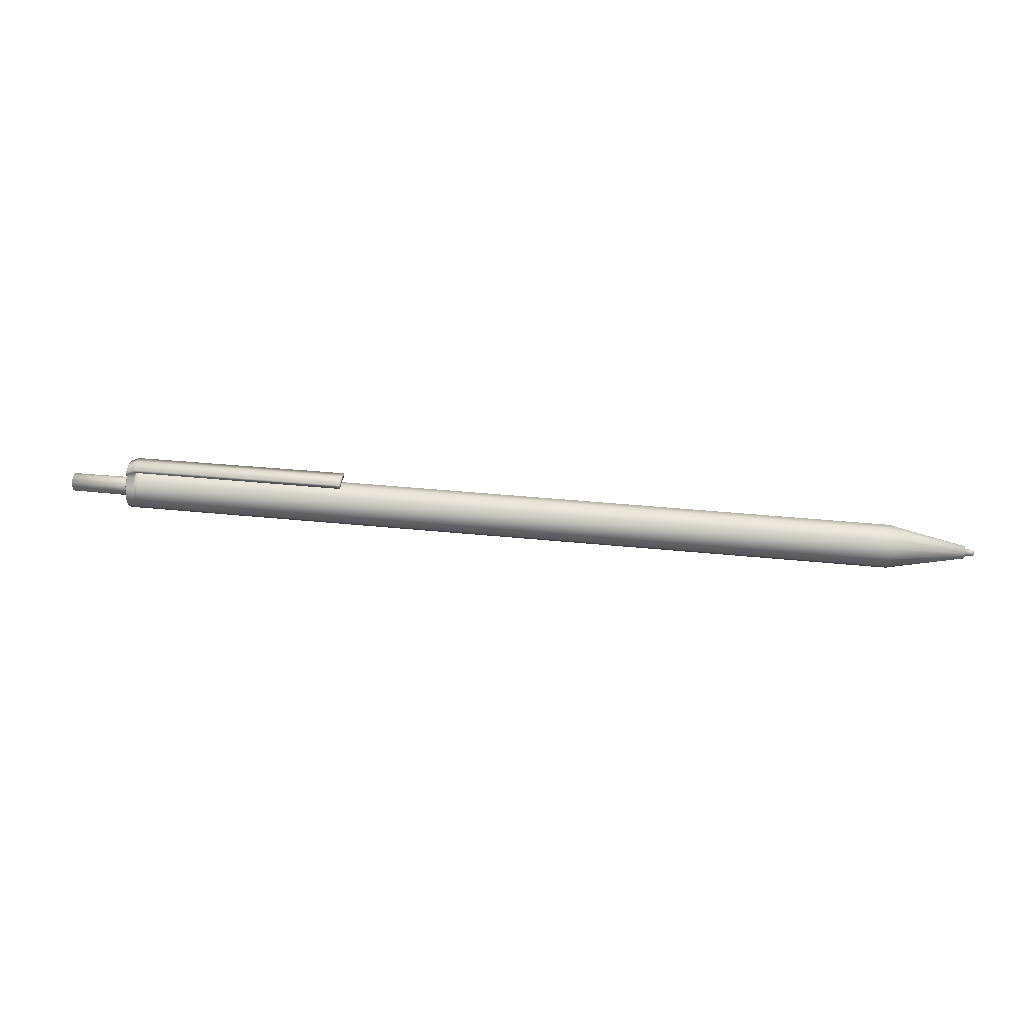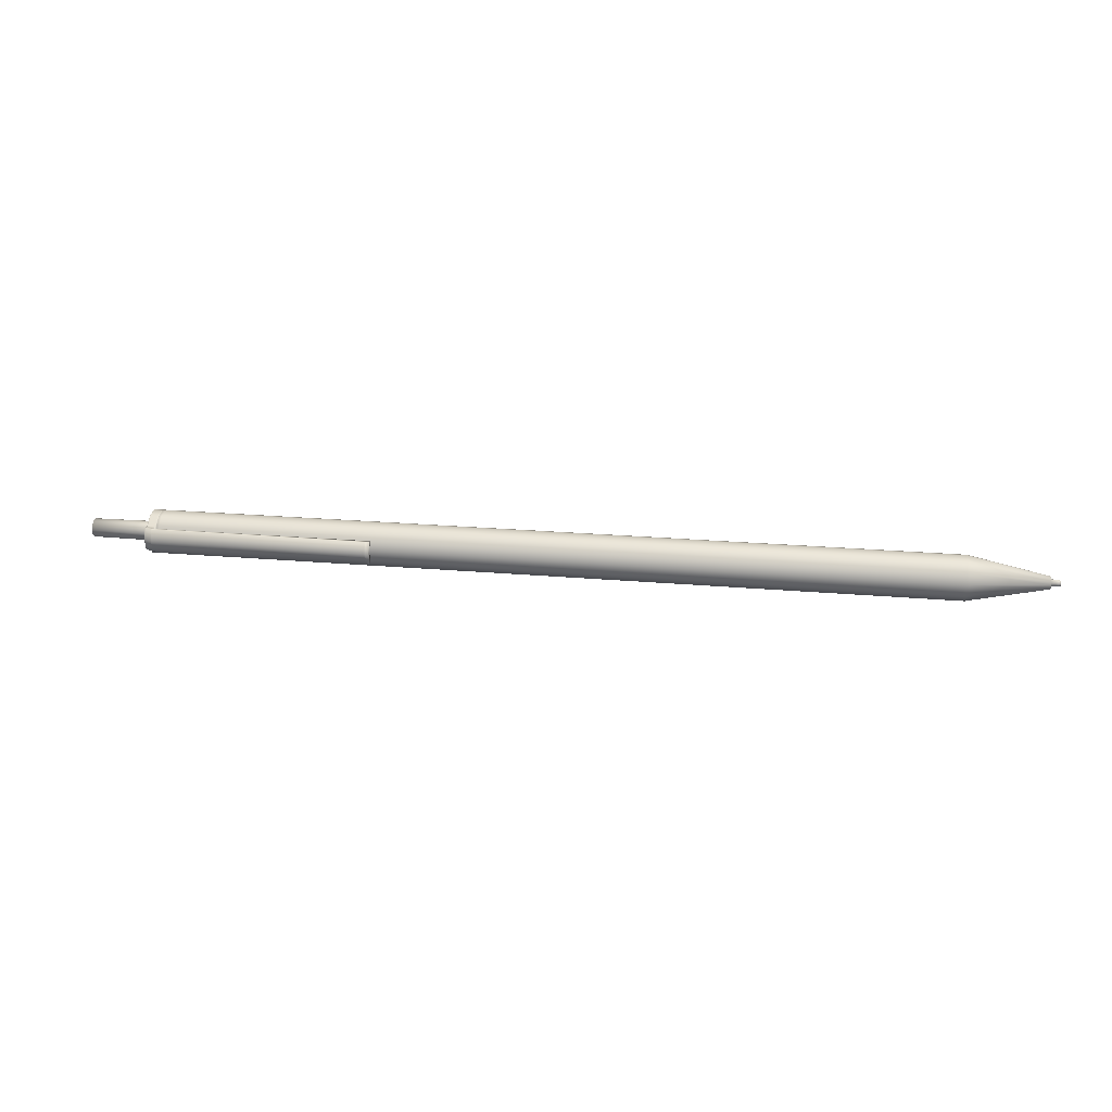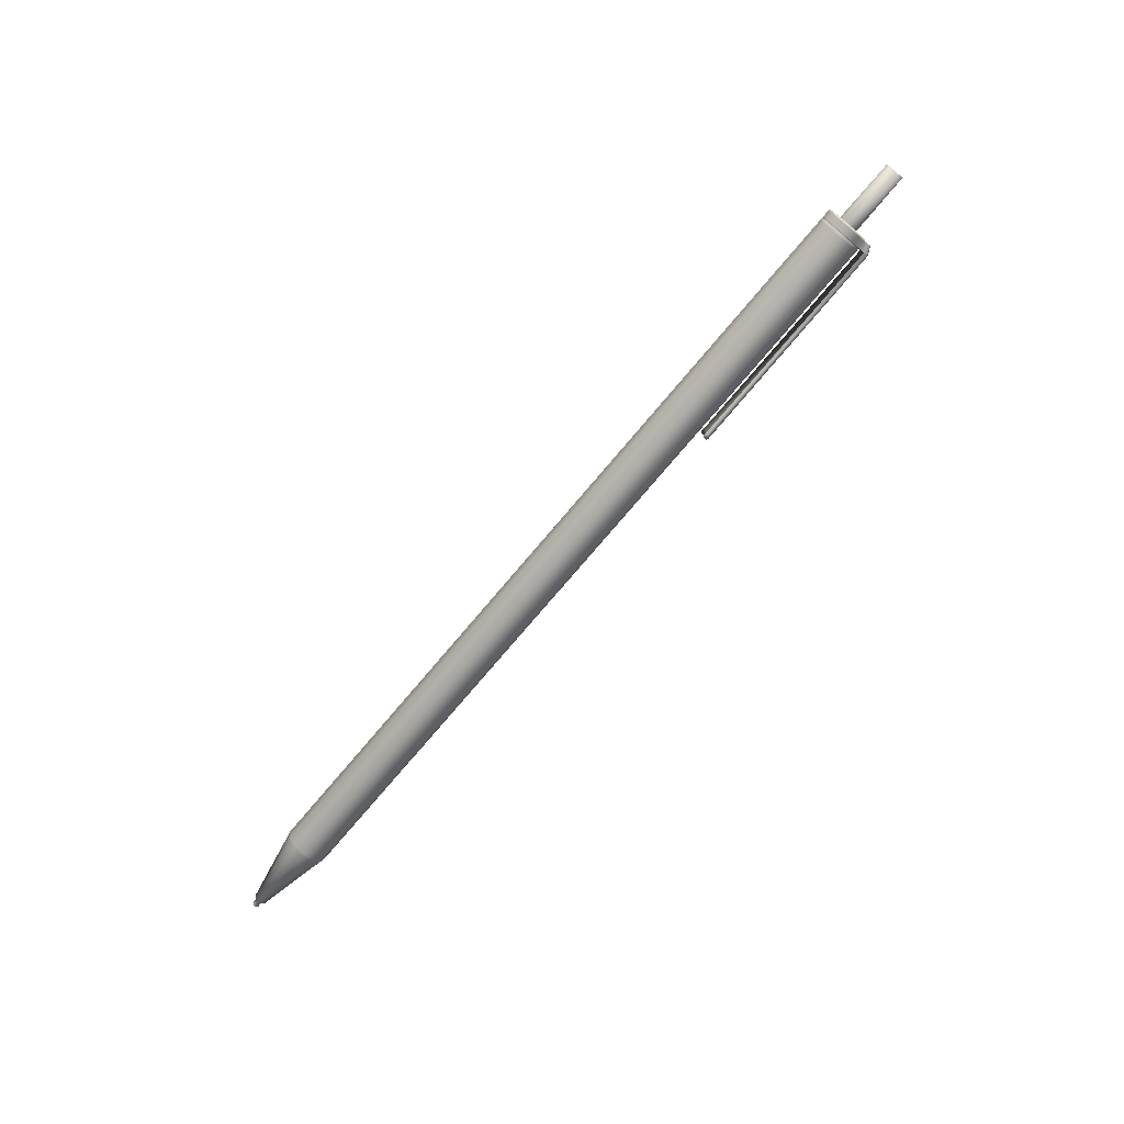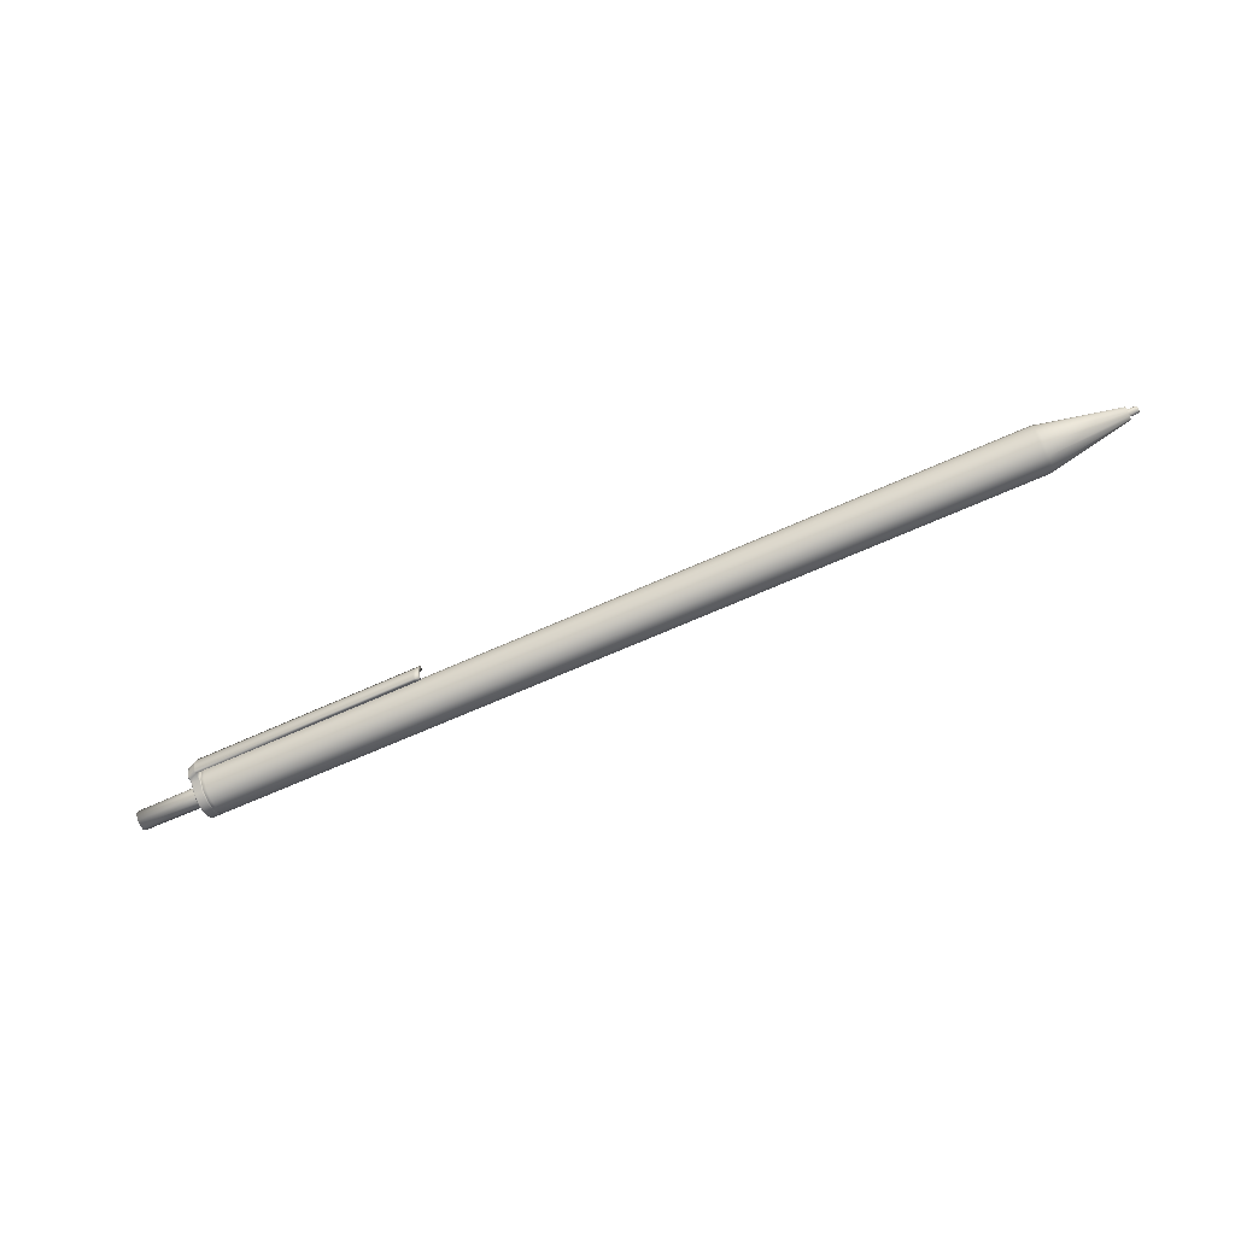
<metadata>
{"format":"obj","ext":"obj","renderer":"f3d","projection":"perspective","resolution":1024,"background":"white","views":[{"elev":36.4,"azim":-172.4,"up":"+Y"},{"elev":18.5,"azim":-169.6,"up":"+Z"},{"elev":-74.1,"azim":50.0,"up":"+Z"},{"elev":-67.6,"azim":-155.9,"up":"+Z"}]}
</metadata>
<code>
o pen_01
v -0.1133 -0.002903 0.003857
v -0.1133 -0.000675 0.004455
v 0.04487 -0.000675 0.004455
v 0.04487 -0.002903 0.003857
v 0.04487 0.001553 0.003859
v -0.1133 0.001553 0.003859
v -0.1133 -0.004533 0.002226
v 0.04487 -0.004533 0.002226
v -0.1139 -0.002832 0.003735
v -0.1139 -0.00441 0.002155
v -0.1288 -0.001291 0.001069
v -0.1288 -0.000674 0.001235
v -0.1139 -0.000675 0.004313
v -0.1288 -0.001743 0.000617
v -0.1288 -5.6e-05 0.001069
v -0.1139 0.001482 0.003736
v 0.04543 -0.000675 0.004455
v 0.04543 -0.002903 0.003857
v 0.04553 -0.002868 0.003798
v 0.04553 -0.004473 0.002191
v 0.04562 -0.004533 0.002226
v 0.04562 -0.002903 0.003857
v 0.04572 -0.004533 0.002226
v 0.04572 -0.002903 0.003857
v 0.04722 -0.004533 0.002226
v 0.04722 -0.002903 0.003857
v 0.04572 -0.000675 0.004455
v 0.04722 -0.000675 0.004455
v 0.04572 0.001553 0.003859
v 0.04562 0.001553 0.003859
v 0.04562 -0.000675 0.004455
v 0.04722 0.001553 0.003859
v 0.04553 0.001519 0.003799
v 0.04553 -0.000675 0.004386
v 0.04735 -0.002903 0.003857
v 0.04735 -0.000675 0.004455
v 0.04735 0.001553 0.003859
v 0.04543 0.001553 0.003859
v 0.04735 -0.004533 0.002226
v -0.1133 0.001556 -0.003858
v -0.1133 -0.000672 -0.004456
v 0.04487 -0.000672 -0.004456
v 0.04487 0.001556 -0.003858
v -0.1133 0.003186 -0.002227
v 0.04487 0.003186 -0.002227
v -0.1139 0.001485 -0.003736
v -0.1139 0.003064 -0.002156
v -0.1139 -0.000672 -0.004315
v -0.1139 -0.002829 -0.003737
v -0.1133 -0.0029 -0.00386
v -0.1288 -0.000673 -0.001236
v -0.1288 -5.5e-05 -0.00107
v -0.1288 0.000397 -0.000618
v 0.04543 0.001556 -0.003858
v 0.04543 0.003186 -0.002227
v 0.04553 0.003126 -0.002193
v 0.04553 0.001521 -0.003799
v 0.04562 0.003186 -0.002227
v 0.04562 0.001556 -0.003858
v 0.04553 -0.000672 -0.004387
v 0.04562 -0.000672 -0.004456
v 0.04572 0.001556 -0.003858
v 0.04572 -0.000672 -0.004456
v 0.04562 -0.0029 -0.00386
v 0.04572 -0.0029 -0.00386
v 0.04722 -0.000672 -0.004456
v 0.04722 -0.0029 -0.00386
v 0.04735 -0.000672 -0.004456
v 0.04735 -0.0029 -0.00386
v 0.04735 0.001556 -0.003858
v 0.04722 0.001556 -0.003858
v 0.04722 0.003186 -0.002227
v 0.04572 0.003186 -0.002227
v 0.04572 0.00457 -0.002227
v 0.04722 0.004028 -0.002227
v 0.04562 0.004604 -0.002227
v 0.04735 0.003186 -0.002227
v 0.04735 0.003981 -0.002227
v 0.04722 0.004613 -0.002227
v 0.04735 0.004553 -0.002227
v 0.04572 0.005313 -0.002226
v 0.04562 0.005356 -0.002226
v 0.001753 0.004604 -0.002226
v 0.001754 0.005522 -0.002226
v 0.000879 0.004604 -0.002226
v 0.00088 0.005525 -0.002226
v 0.04572 0.005909 2e-06
v 0.04562 0.005952 2e-06
v 0.04572 0.005311 0.002229
v 0.04722 0.004612 0.002229
v 0.04722 0.005209 1e-06
v 0.04735 0.004552 0.002229
v 0.04735 0.00515 1e-06
v 0.04562 0.005354 0.002229
v 0.001754 0.006117 2e-06
v 0.00175 0.005519 0.00223
v 0.00088 0.006121 2e-06
v 0.000877 0.005523 0.002229
v 0.04562 -0.004531 -0.00223
v 0.04572 -0.004531 -0.00223
v 0.04562 -0.005129 -2e-06
v 0.04572 -0.005129 -2e-06
v 0.04722 -0.004531 -0.00223
v 0.04722 -0.005129 -2e-06
v 0.04553 -0.00506 -2e-06
v 0.04553 -0.004472 -0.002195
v 0.04553 -0.002865 -0.0038
v 0.04735 -0.005129 -2e-06
v 0.04543 -0.004533 0.002226
v 0.04543 -0.005129 -2e-06
v 0.04735 -0.004531 -0.00223
v 0.04543 -0.004531 -0.00223
v 0.04543 -0.0029 -0.00386
v 0.04487 -0.0029 -0.00386
v 0.04487 -0.004531 -0.00223
v -0.1133 -0.004531 -0.00223
v -0.1139 -0.004409 -0.002159
v -0.1139 -0.004987 -2e-06
v -0.1288 -0.001909 -1e-06
v -0.1288 -0.001743 -0.000619
v -0.1133 -0.005129 -2e-06
v 0.04487 -0.005129 -2e-06
v -0.1288 -0.001291 -0.001071
v 0.04562 0.004603 0.002229
v 0.04572 0.004569 0.002229
v 0.001753 0.004603 0.002229
v 0.04722 0.004026 0.002229
v 0.04572 0.003185 0.002228
v 0.04722 0.003185 0.002228
v 0.04735 0.00398 0.002229
v 0.04735 0.003185 0.002228
v 0.000879 0.004603 0.002229
v 0.04562 0.003185 0.002228
v 0.001753 0.0052 2e-06
v 0.04562 0.0052 1e-06
v 0.000879 0.0052 2e-06
v -0.1133 0.003782 1e-06
v 0.04487 0.003782 1e-06
v -0.1139 0.003641 1e-06
v -0.1288 0.000562 -0
v -0.1139 0.003062 0.002158
v -0.1288 0.000396 0.000617
v -0.1133 0.003185 0.002228
v 0.04487 0.003185 0.002228
v 0.04543 0.003185 0.002228
v 0.04553 0.003125 0.002194
v 0.04553 0.003713 1e-06
v 0.04562 0.003782 1e-06
v 0.04543 0.003782 1e-06
v 0.0476 0.000438 0.001926
v 0.04724 0.000378 0.001821
v 0.04724 -0.000674 0.002102
v 0.0476 -0.000674 0.002223
v 0.04724 -0.001726 0.00182
v 0.0476 -0.001786 0.001925
v 0.04724 -0.002495 0.00105
v 0.0476 -0.0026 0.001111
v 0.0476 0.003138 1e-06
v 0.0476 0.001692 0
v 0.0476 0.001375 0.001183
v 0.0476 0.002627 0.001906
v 0.0476 0.002628 -0.001905
v 0.0476 0.001376 -0.001183
v 0.0476 0.001233 -0.003301
v 0.0476 0.00051 -0.002049
v 0.0476 -0.000672 -0.003812
v 0.0476 -0.000673 -0.002366
v 0.0476 0.000509 0.002048
v 0.0476 0.001231 0.003301
v 0.0476 -0.000674 0.002365
v 0.0476 -0.000675 0.003811
v 0.0476 -0.001857 0.002047
v 0.0476 -0.00258 0.003299
v 0.0476 -0.002722 0.001181
v 0.0476 -0.003975 0.001904
v 0.0476 -0.003039 -2e-06
v 0.0476 -0.004485 -2e-06
v 0.0476 -0.002721 -0.001184
v 0.0476 -0.003973 -0.001907
v 0.0476 -0.001855 -0.00205
v 0.0476 -0.002578 -0.003302
v 0.0476 -0.002599 -0.001113
v 0.0476 -0.002897 -1e-06
v 0.0476 -0.001785 -0.001927
v 0.0476 -0.000673 -0.002224
v 0.0476 0.000439 -0.001926
v 0.0476 0.001253 -0.001112
v 0.0476 0.00155 0
v 0.0476 0.001252 0.001112
v 0.04724 -0.000673 -0.002104
v 0.04724 0.000379 -0.001822
v 0.04724 -0.001724 -0.001822
v 0.04724 0.001148 -0.001051
v 0.04724 -0.002776 -1e-06
v 0.04724 -0.002494 -0.001053
v 0.04724 0.001147 0.001051
v 0.04724 0.00143 0
v 0.04741 0.001043 0.000991
v 0.04781 0.00104 0.00099
v 0.04781 0.000316 0.001714
v 0.04741 0.000317 0.001716
v 0.04741 0.001309 0
v 0.04781 0.001306 0
v 0.04741 0.001044 -0.000991
v 0.04781 0.001041 -0.00099
v 0.06011 0.000967 0.000947
v 0.06011 0.001221 0
v 0.06011 0.000968 -0.000947
v 0.06011 0.000273 0.00164
v 0.04781 -0.000674 0.001979
v 0.04741 -0.000674 0.001982
v 0.04781 -0.001664 0.001713
v 0.04741 -0.001665 0.001716
v 0.04781 -0.002388 0.000989
v 0.04741 -0.00239 0.00099
v 0.06011 -0.002315 0.000946
v 0.06011 -0.001621 0.00164
v 0.06011 -0.000674 0.001894
v 0.04741 0.000318 -0.001717
v 0.04781 0.000317 -0.001715
v 0.04741 -0.000673 -0.001983
v 0.04781 -0.000673 -0.00198
v 0.04741 -0.001664 -0.001718
v 0.04781 -0.001663 -0.001715
v 0.06011 0.000275 -0.001641
v 0.06011 -0.000673 -0.001895
v 0.06011 -0.00162 -0.001642
v 0.04741 -0.002656 -1e-06
v 0.04781 -0.002653 -1e-06
v 0.04781 -0.002387 -0.000991
v 0.04741 -0.00239 -0.000992
v 0.06011 -0.002314 -0.000949
v 0.06011 -0.002568 -1e-06
v 0.04735 0.004577 1e-06
v 0.04735 0.003782 1e-06
v -0.1288 -0.001012 -0.000588
v -0.1288 -0.001261 -0.00034
v -0.1288 -0.001352 -1e-06
v -0.1288 -0.000673 -0.000679
v -0.1288 -0.000334 -0.000588
v -0.1288 -8.6e-05 -0.00034
v -0.1288 5e-06 -0
v -0.1288 -8.6e-05 0.000339
v -0.1288 -0.000334 0.000587
v -0.1288 -0.001261 0.000338
v -0.1288 -0.001013 0.000587
v -0.1288 -0.000674 0.000678
v -0.1303 5e-06 -0
v -0.1303 -8.6e-05 -0.00034
v -0.1307 -0.000287 -0.000223
v -0.1307 -0.000227 -0
v -0.1303 -8.6e-05 0.000339
v -0.1307 -0.000287 0.000222
v -0.1303 -0.000334 0.000587
v -0.1307 -0.000451 0.000386
v -0.1303 -0.000673 -0.000679
v -0.1307 -0.000673 -0.000447
v -0.1307 -0.000896 -0.000387
v -0.1303 -0.001012 -0.000588
v -0.1303 -0.000334 -0.000588
v -0.1307 -0.00045 -0.000387
v -0.1303 -0.001013 0.000587
v -0.1307 -0.000897 0.000386
v -0.1307 -0.000674 0.000445
v -0.1303 -0.000674 0.000678
v -0.1303 -0.001261 0.000338
v -0.1307 -0.00106 0.000222
v -0.1307 -0.00106 -0.000224
v -0.1303 -0.001261 -0.00034
v -0.1307 -0.001119 -1e-06
v -0.1303 -0.001352 -1e-06
v 0.04543 -0.000672 -0.004456
f 1 3 2
f 1 4 3
f 2 3 5
f 2 5 6
f 7 4 1
f 7 8 4
f 7 1 9
f 7 9 10
f 10 9 11
f 9 12 11
f 9 13 12
f 1 13 9
f 1 2 13
f 10 11 14
f 13 15 12
f 13 16 15
f 2 16 13
f 2 6 16
f 4 17 3
f 4 18 17
f 8 18 4
f 17 18 19
f 18 20 19
f 19 20 21
f 19 21 22
f 22 21 23
f 22 23 24
f 24 23 25
f 24 25 26
f 27 24 26
f 27 26 28
f 29 27 28
f 30 27 29
f 30 31 27
f 31 24 27
f 31 22 24
f 29 28 32
f 33 31 30
f 33 34 31
f 34 22 31
f 34 19 22
f 28 26 35
f 28 35 36
f 32 28 36
f 32 36 37
f 38 34 33
f 38 17 34
f 17 19 34
f 3 17 38
f 3 38 5
f 26 39 35
f 26 25 39
f 40 42 41
f 40 43 42
f 44 43 40
f 44 45 43
f 44 40 46
f 44 46 47
f 40 48 46
f 40 41 48
f 41 49 48
f 41 50 49
f 46 48 51
f 46 51 52
f 47 46 52
f 47 52 53
f 45 54 43
f 45 55 54
f 54 55 56
f 54 56 57
f 57 56 58
f 57 58 59
f 60 57 59
f 60 59 61
f 61 59 62
f 61 62 63
f 64 61 63
f 64 63 65
f 65 63 66
f 65 66 67
f 67 66 68
f 67 68 69
f 66 70 68
f 66 71 70
f 63 71 66
f 63 62 71
f 62 72 71
f 62 73 72
f 59 73 62
f 59 58 73
f 72 73 74
f 72 74 75
f 73 76 74
f 73 58 76
f 77 72 75
f 71 77 70
f 71 72 77
f 77 75 78
f 78 75 79
f 78 79 80
f 75 81 79
f 75 74 81
f 74 82 81
f 74 76 82
f 82 76 83
f 82 83 84
f 84 83 85
f 84 85 86
f 82 87 81
f 82 88 87
f 88 89 87
f 87 89 90
f 87 90 91
f 81 87 91
f 91 90 92
f 91 92 93
f 88 94 89
f 94 88 95
f 94 95 96
f 96 95 97
f 96 97 98
f 95 86 97
f 95 84 86
f 88 84 95
f 88 82 84
f 79 91 93
f 81 91 79
f 79 93 80
f 99 65 100
f 99 64 65
f 101 99 100
f 101 100 102
f 102 100 103
f 102 103 104
f 23 102 104
f 23 104 25
f 105 99 101
f 105 106 99
f 106 64 99
f 106 107 64
f 25 104 108
f 25 108 39
f 20 105 101
f 109 105 20
f 109 110 105
f 110 106 105
f 20 101 21
f 21 102 23
f 21 101 102
f 104 111 108
f 104 103 111
f 103 69 111
f 103 67 69
f 112 107 106
f 110 112 106
f 112 113 107
f 114 113 112
f 114 112 115
f 115 112 110
f 50 114 115
f 50 115 116
f 50 116 117
f 50 117 49
f 116 118 117
f 117 118 119
f 117 119 120
f 49 117 120
f 116 121 118
f 121 10 118
f 121 7 10
f 121 8 7
f 121 122 8
f 116 122 121
f 116 115 122
f 49 120 123
f 118 14 119
f 118 10 14
f 115 110 122
f 122 109 8
f 122 110 109
f 124 89 94
f 124 125 89
f 124 94 96
f 124 96 126
f 125 90 89
f 125 127 90
f 128 127 125
f 128 129 127
f 129 130 127
f 129 131 130
f 126 96 98
f 126 98 132
f 127 92 90
f 127 130 92
f 133 125 124
f 133 128 125
f 76 134 83
f 76 135 134
f 83 134 136
f 83 136 85
f 134 132 136
f 134 126 132
f 135 126 134
f 135 124 126
f 137 45 44
f 137 138 45
f 137 44 47
f 137 47 139
f 139 47 53
f 139 53 140
f 141 139 140
f 141 140 142
f 16 141 142
f 16 142 15
f 6 141 16
f 6 143 141
f 143 139 141
f 143 137 139
f 143 138 137
f 6 144 143
f 143 144 138
f 6 5 144
f 5 145 144
f 5 38 145
f 145 38 33
f 145 33 146
f 146 33 30
f 146 30 133
f 133 30 29
f 133 29 128
f 128 29 32
f 128 32 129
f 129 32 37
f 129 37 131
f 147 146 133
f 147 133 148
f 56 147 148
f 56 148 58
f 149 146 147
f 149 145 146
f 55 147 56
f 55 149 147
f 144 145 149
f 144 149 138
f 138 149 55
f 138 55 45
f 150 152 151
f 150 153 152
f 153 154 152
f 153 155 154
f 155 156 154
f 155 157 156
f 158 160 159
f 158 161 160
f 162 158 159
f 162 159 163
f 164 162 163
f 164 163 165
f 166 164 165
f 166 165 167
f 161 168 160
f 161 169 168
f 169 170 168
f 169 171 170
f 171 172 170
f 171 173 172
f 173 174 172
f 173 175 174
f 175 176 174
f 175 177 176
f 177 178 176
f 177 179 178
f 179 180 178
f 179 181 180
f 181 167 180
f 181 166 167
f 172 174 157
f 172 157 155
f 170 172 155
f 168 170 153
f 170 155 153
f 176 178 182
f 176 182 183
f 174 183 157
f 174 176 183
f 178 184 182
f 178 180 184
f 180 185 184
f 180 167 185
f 167 186 185
f 167 165 186
f 165 187 186
f 165 163 187
f 163 188 187
f 163 159 188
f 159 189 188
f 159 160 189
f 160 150 189
f 168 153 150
f 160 168 150
f 185 191 190
f 185 186 191
f 184 185 190
f 184 190 192
f 186 193 191
f 186 187 193
f 183 195 194
f 183 182 195
f 182 192 195
f 182 184 192
f 157 183 194
f 157 194 156
f 189 151 196
f 189 150 151
f 188 189 196
f 188 196 197
f 187 188 197
f 187 197 193
f 198 200 199
f 198 201 200
f 202 198 199
f 202 199 203
f 204 202 203
f 204 203 205
f 203 199 206
f 203 206 207
f 205 203 207
f 196 201 198
f 196 151 201
f 193 202 204
f 193 197 202
f 197 198 202
f 197 196 198
f 205 207 208
f 199 209 206
f 199 200 209
f 201 210 200
f 201 211 210
f 211 212 210
f 211 213 212
f 213 214 212
f 213 215 214
f 212 214 216
f 212 216 217
f 210 212 217
f 210 217 218
f 200 210 218
f 200 218 209
f 151 211 201
f 151 152 211
f 152 213 211
f 152 154 213
f 154 215 213
f 154 156 215
f 219 205 220
f 219 204 205
f 221 219 220
f 221 220 222
f 223 221 222
f 223 222 224
f 191 204 219
f 191 193 204
f 220 205 208
f 220 208 225
f 222 220 225
f 190 219 221
f 190 191 219
f 222 225 226
f 224 222 226
f 192 221 223
f 192 190 221
f 224 226 227
f 228 230 229
f 228 231 230
f 231 224 230
f 231 223 224
f 194 231 228
f 194 195 231
f 195 223 231
f 156 194 228
f 156 228 215
f 215 228 229
f 229 230 232
f 229 232 233
f 214 229 233
f 215 229 214
f 214 233 216
f 230 227 232
f 230 224 227
f 195 192 223
f 131 234 130
f 131 235 234
f 130 234 93
f 130 93 92
f 235 78 234
f 235 77 78
f 234 80 93
f 234 78 80
f 77 235 158
f 77 158 162
f 70 77 162
f 70 162 164
f 68 70 164
f 68 164 166
f 69 68 166
f 69 166 181
f 111 69 181
f 111 181 179
f 235 161 158
f 108 111 179
f 108 179 177
f 39 108 177
f 39 177 175
f 35 39 175
f 35 175 173
f 36 35 173
f 36 173 171
f 37 36 171
f 37 171 169
f 131 169 161
f 131 37 169
f 235 131 161
f 58 135 76
f 58 148 135
f 148 124 135
f 148 133 124
f 136 98 97
f 136 132 98
f 85 136 97
f 85 97 86
f 123 237 236
f 123 120 237
f 120 238 237
f 120 119 238
f 51 123 236
f 51 236 239
f 52 51 239
f 52 239 240
f 53 52 240
f 53 240 241
f 140 53 241
f 140 241 242
f 142 140 242
f 142 242 243
f 15 142 243
f 15 243 244
f 119 245 238
f 119 14 245
f 14 246 245
f 14 11 246
f 11 247 246
f 11 12 247
f 12 244 247
f 12 15 244
f 242 249 248
f 242 241 249
f 248 249 250
f 248 250 251
f 252 248 251
f 252 251 253
f 254 252 253
f 254 253 255
f 244 252 254
f 244 243 252
f 243 248 252
f 243 242 248
f 256 258 257
f 256 259 258
f 260 256 257
f 260 257 261
f 249 260 261
f 249 261 250
f 239 259 256
f 239 236 259
f 240 256 260
f 240 239 256
f 241 260 249
f 241 240 260
f 262 264 263
f 262 265 264
f 265 255 264
f 265 254 255
f 266 262 263
f 266 263 267
f 247 254 265
f 247 244 254
f 245 262 266
f 245 246 262
f 246 265 262
f 246 247 265
f 259 268 258
f 259 269 268
f 269 270 268
f 269 271 270
f 237 271 269
f 237 238 271
f 238 266 271
f 238 245 266
f 236 269 259
f 236 237 269
f 271 267 270
f 271 266 267
f 255 263 264
f 263 255 253
f 263 253 267
f 267 253 251
f 267 251 270
f 270 251 250
f 270 250 268
f 268 250 261
f 268 261 258
f 258 261 257
f 107 61 64
f 107 60 61
f 113 60 107
f 113 272 60
f 272 57 60
f 272 54 57
f 42 272 113
f 42 113 114
f 43 272 42
f 43 54 272
f 41 42 114
f 41 114 50
f 18 109 20
f 8 109 18
f 48 123 51
f 48 49 123
f 217 209 218
f 209 217 216
f 209 216 206
f 206 216 207
f 207 216 233
f 207 233 208
f 208 233 232
f 208 232 225
f 225 232 227
f 225 227 226
f 100 67 103
f 100 65 67

</code>
